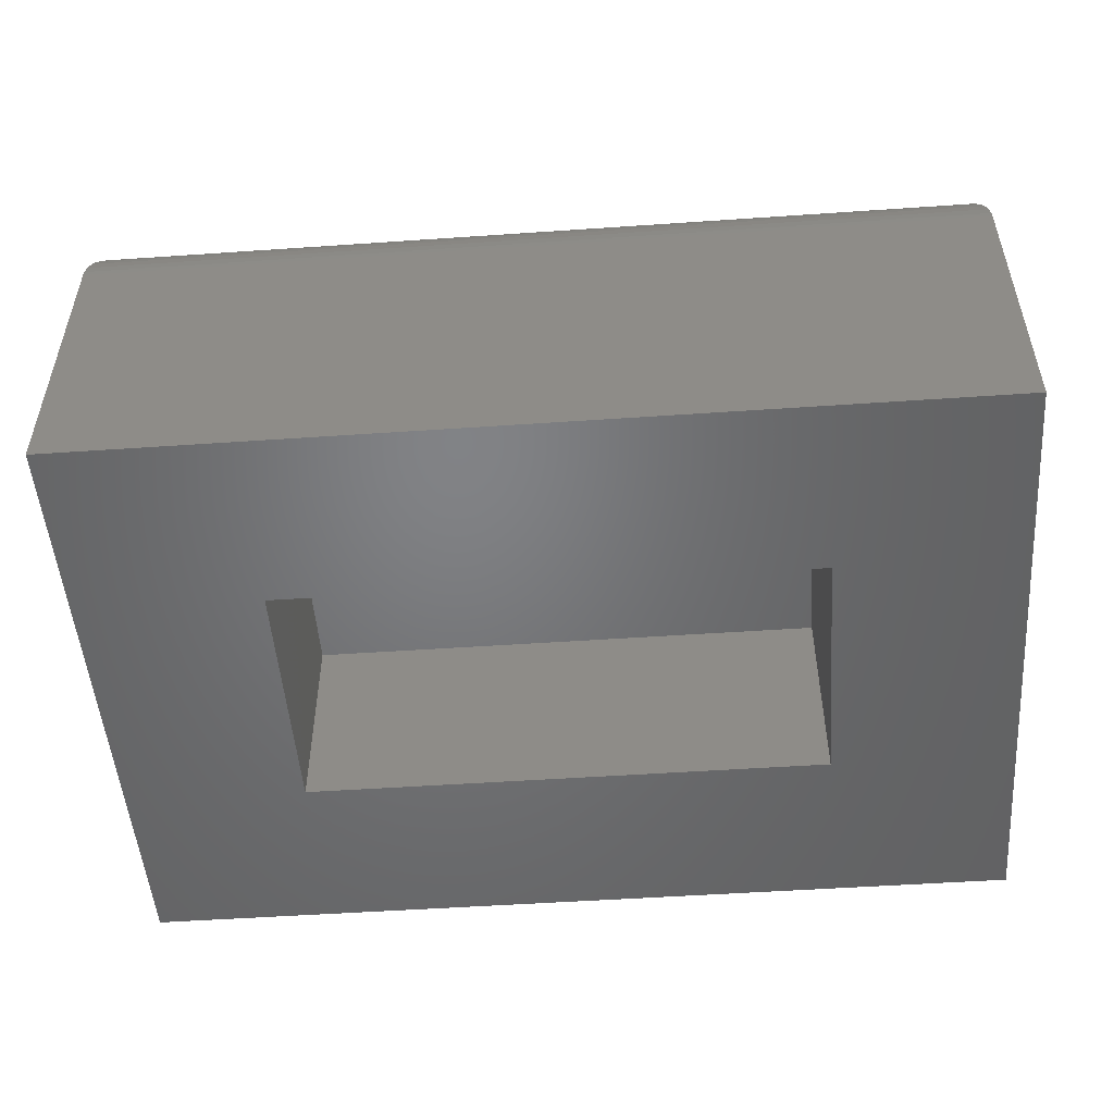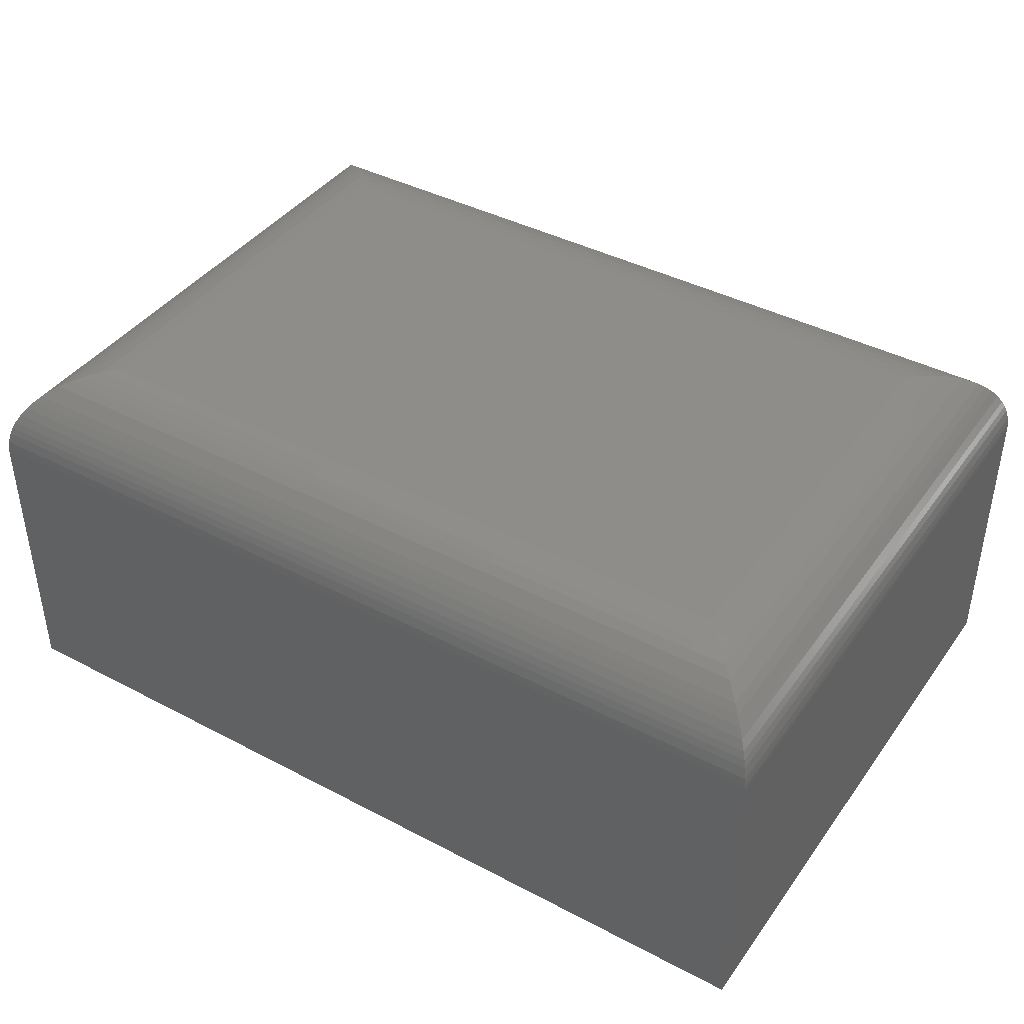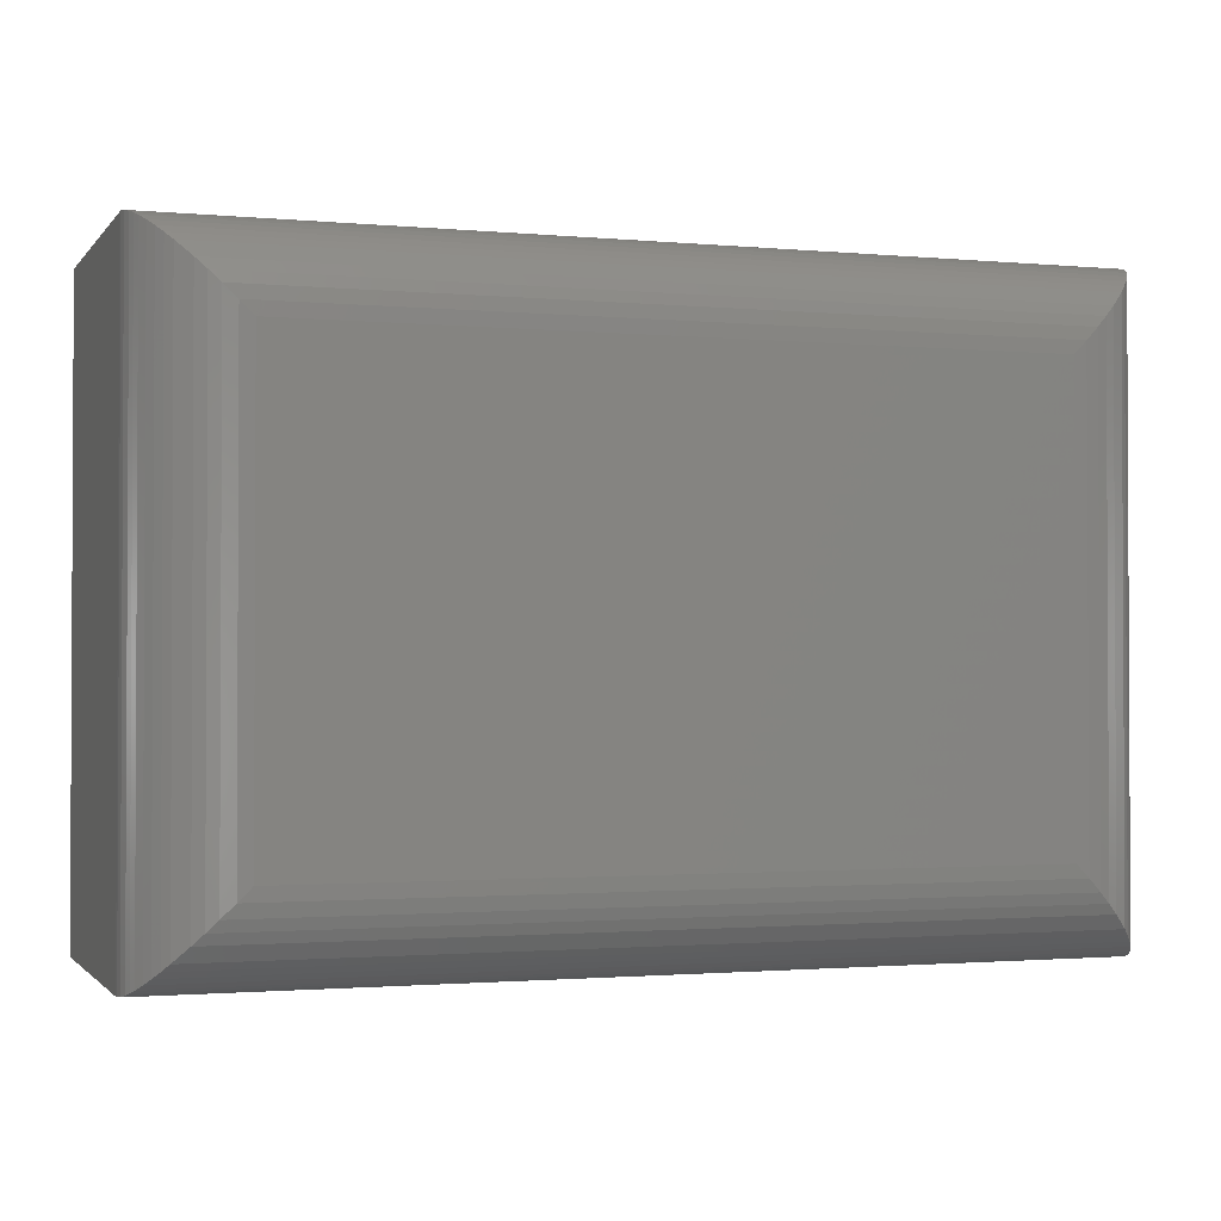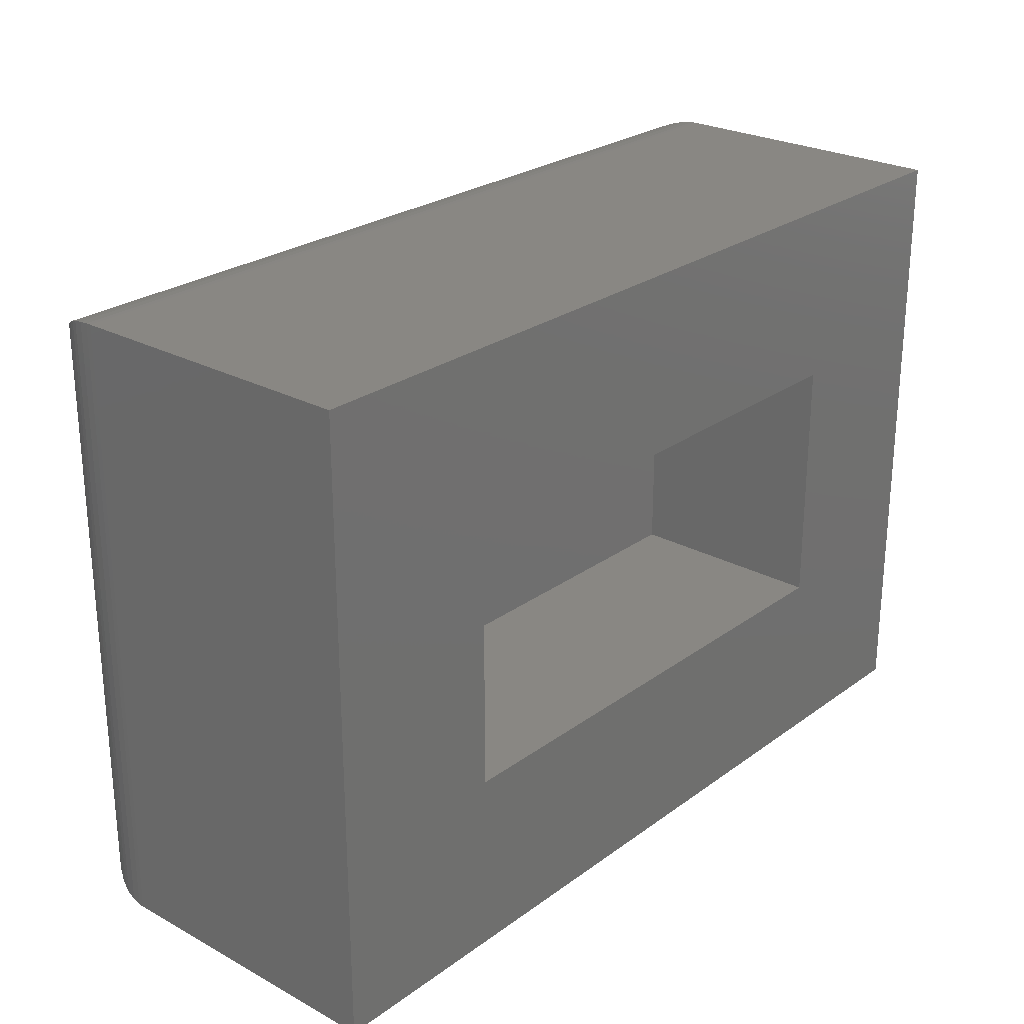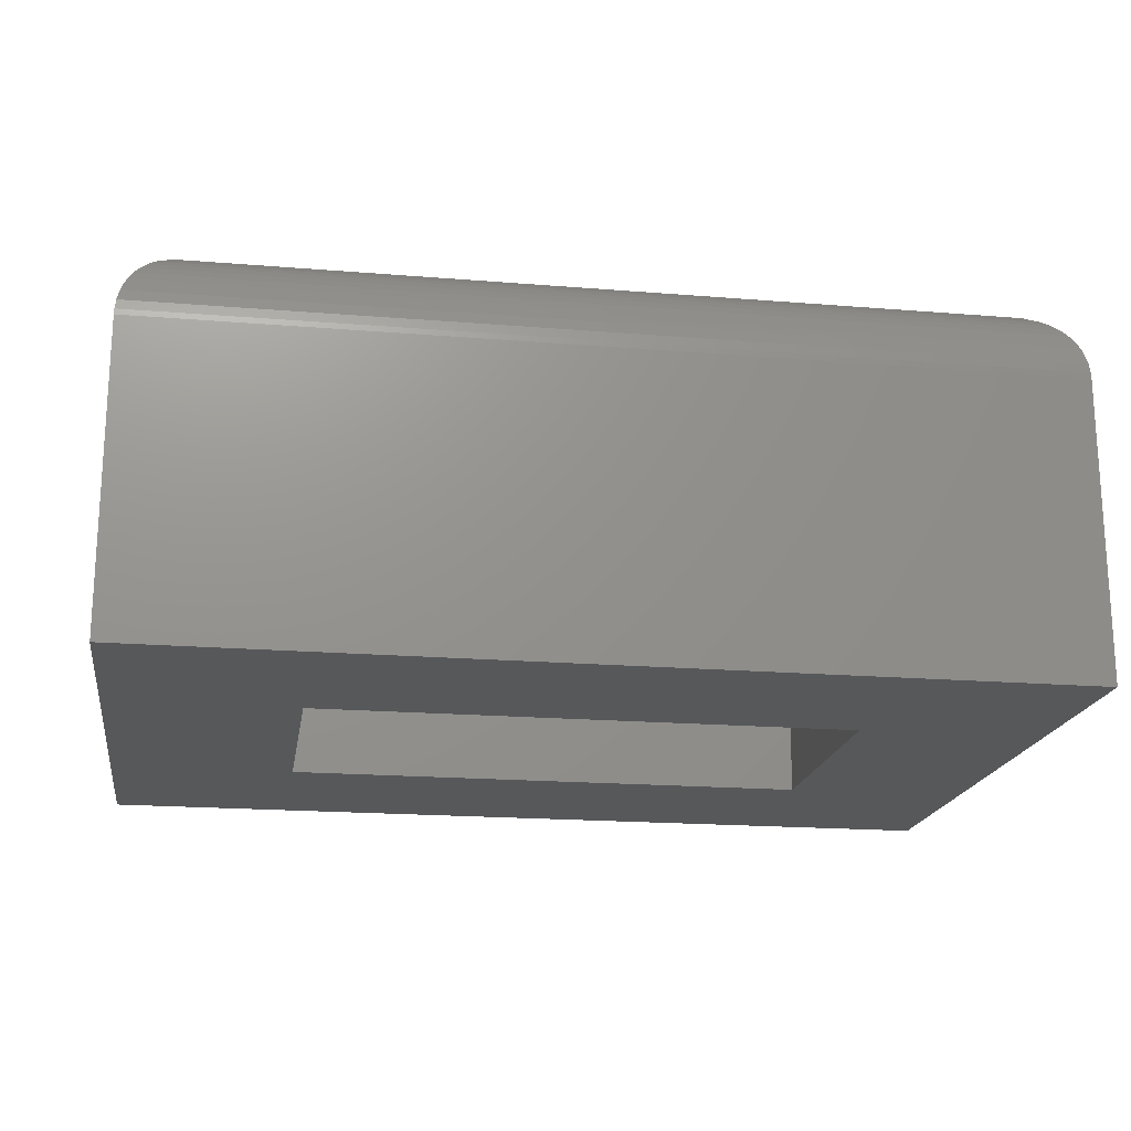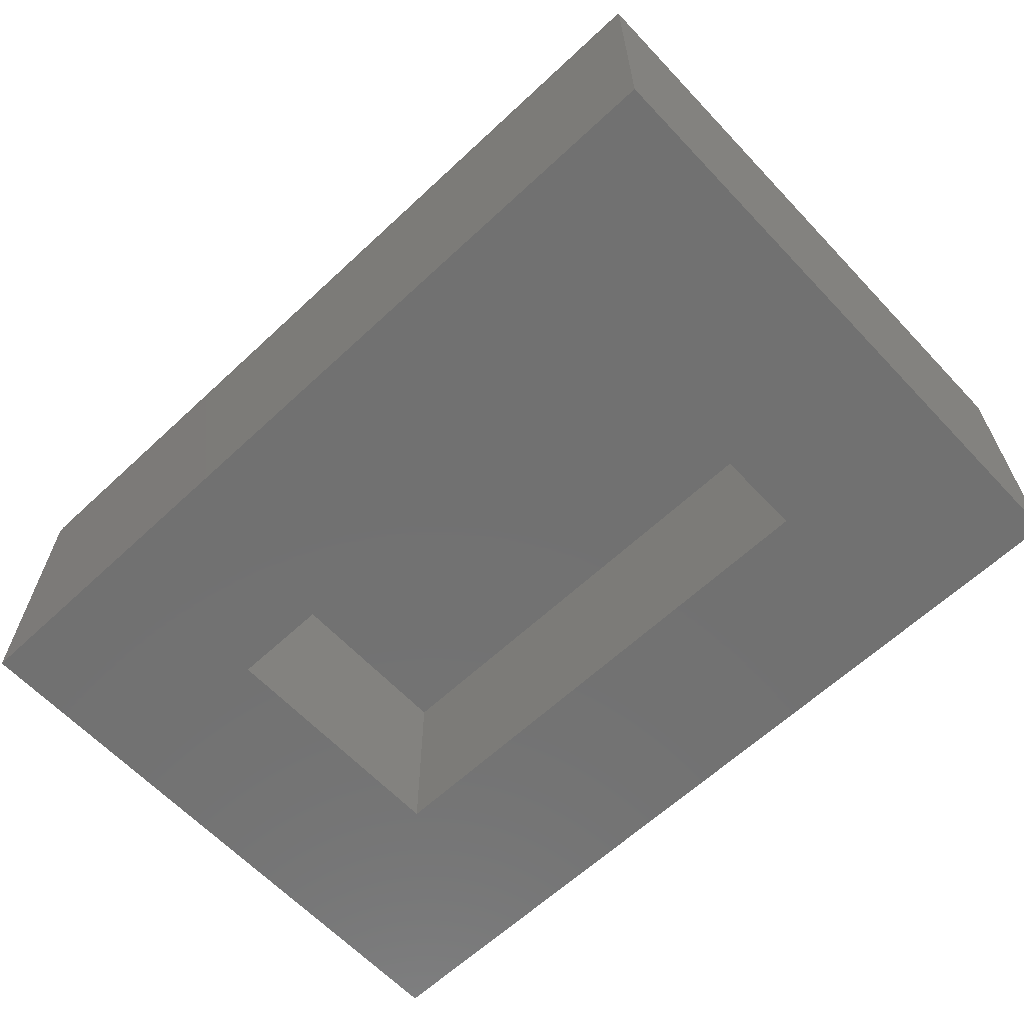
<metadata>
{"format":"stl","ext":"stl","renderer":"f3d","projection":"perspective","resolution":1024,"background":"white","views":[{"elev":-50.7,"azim":4.3,"up":"+Y"},{"elev":41.0,"azim":32.6,"up":"+Y"},{"elev":-1.5,"azim":161.1,"up":"+Z"},{"elev":25.4,"azim":-49.1,"up":"+Z"},{"elev":-18.8,"azim":171.1,"up":"+Y"},{"elev":-63.2,"azim":43.3,"up":"+Y"}]}
</metadata>
<code>
# stl→obj: 72 verts, 140 faces
v -0.1406 -0.2656 -3.731e-17
v -0.2656 -0.2656 0.125
v -0.75 -0.2656 0
v -0.625 -0.2656 0.125
v -0.75 -0.2656 0.4234
v -0.625 -0.2656 0.2984
v -0.1406 -0.2656 0.4234
v -0.2656 -0.2656 0.2984
v -0.625 -0.125 0.125
v -0.2656 -0.125 0.125
v -0.625 -0.125 0.2984
v -0.2656 -0.125 0.2984
v -0.6875 6.939e-18 0.0625
v -0.6875 6.939e-18 0.3609
v -0.2031 6.072e-17 0.0625
v -0.2031 6.072e-17 0.3609
v -0.75 -0.0625 0.4234
v -0.75 -0.0625 -8.498e-34
v -0.1406 -0.0625 0.4234
v -0.1406 -0.0625 -3.731e-17
v -0.1943 -0.0006275 0.05367
v -0.6963 -0.0006275 0.05367
v -0.1857 -0.002478 0.04508
v -0.7049 -0.002478 0.04507
v -0.1787 -0.004986 0.03804
v -0.712 -0.004986 0.03803
v -0.1718 -0.008416 0.03118
v -0.7284 -0.01521 0.02163
v -0.1623 -0.01521 0.02163
v -0.1578 -0.01943 0.01721
v -0.7328 -0.01943 0.0172
v -0.1537 -0.02422 0.0131
v -0.7369 -0.02422 0.0131
v -0.15 -0.02957 0.00938
v -0.7406 -0.02957 0.00938
v -0.1468 -0.03548 0.00614
v -0.7439 -0.03548 0.00614
v -0.1448 -0.04008 0.004161
v -0.7458 -0.04008 0.004161
v -0.1431 -0.04493 0.002521
v -0.7475 -0.04493 0.002521
v -0.1415 -0.05226 0.0008452
v -0.7188 -0.008416 0.03117
v -0.1407 -0.05862 0.0001204
v -0.7499 -0.05862 0.0001204
v -0.7492 -0.05226 0.0008452
v -0.6963 -0.0006275 0.3697
v -0.7049 -0.002478 0.3783
v -0.712 -0.004986 0.3853
v -0.7284 -0.01521 0.4017
v -0.7328 -0.01943 0.4061
v -0.7369 -0.02422 0.4103
v -0.7406 -0.02957 0.414
v -0.7439 -0.03548 0.4172
v -0.7458 -0.04008 0.4192
v -0.7475 -0.04493 0.4208
v -0.7188 -0.008416 0.3922
v -0.7499 -0.05862 0.4232
v -0.7492 -0.05226 0.4225
v -0.1943 -0.0006275 0.3697
v -0.1857 -0.002478 0.3783
v -0.1787 -0.004986 0.3853
v -0.1623 -0.01521 0.4017
v -0.1578 -0.01943 0.4062
v -0.1537 -0.02422 0.4103
v -0.15 -0.02957 0.414
v -0.1468 -0.03548 0.4172
v -0.1448 -0.04008 0.4192
v -0.1431 -0.04493 0.4208
v -0.1718 -0.008416 0.3922
v -0.1407 -0.05862 0.4232
v -0.1415 -0.05226 0.4225
f 1 2 3
f 3 2 4
f 3 4 5
f 5 4 6
f 5 6 7
f 7 6 8
f 7 8 1
f 1 8 2
f 4 2 9
f 9 2 10
f 11 6 9
f 9 6 4
f 8 6 12
f 12 6 11
f 10 2 12
f 12 2 8
f 11 9 12
f 12 9 10
f 13 14 15
f 15 14 16
f 5 17 3
f 3 17 18
f 7 19 5
f 5 19 17
f 1 20 7
f 7 20 19
f 3 18 1
f 1 18 20
f 13 21 22
f 13 15 21
f 22 21 23
f 22 23 24
f 24 23 25
f 24 25 26
f 26 25 27
f 28 29 30
f 28 30 31
f 31 30 32
f 31 32 33
f 33 32 34
f 33 34 35
f 35 34 36
f 35 36 37
f 37 36 38
f 37 38 39
f 39 38 40
f 39 40 41
f 41 40 42
f 29 28 27
f 27 28 43
f 27 43 26
f 20 18 44
f 44 18 45
f 44 45 42
f 42 45 46
f 42 46 41
f 14 22 47
f 14 13 22
f 47 22 24
f 47 24 48
f 48 24 26
f 48 26 49
f 49 26 43
f 50 28 31
f 50 31 51
f 51 31 33
f 51 33 52
f 52 33 35
f 52 35 53
f 53 35 37
f 53 37 54
f 54 37 39
f 54 39 55
f 55 39 41
f 55 41 56
f 56 41 46
f 28 50 43
f 43 50 57
f 43 57 49
f 18 17 45
f 45 17 58
f 45 58 46
f 46 58 59
f 46 59 56
f 16 47 60
f 16 14 47
f 60 47 48
f 60 48 61
f 61 48 49
f 61 49 62
f 62 49 57
f 63 50 51
f 63 51 64
f 64 51 52
f 64 52 65
f 65 52 53
f 65 53 66
f 66 53 54
f 66 54 67
f 67 54 55
f 67 55 68
f 68 55 56
f 68 56 69
f 69 56 59
f 50 63 57
f 57 63 70
f 57 70 62
f 17 19 58
f 58 19 71
f 58 71 59
f 59 71 72
f 59 72 69
f 15 60 21
f 15 16 60
f 21 60 61
f 21 61 23
f 23 61 62
f 23 62 25
f 25 62 70
f 29 63 64
f 29 64 30
f 30 64 65
f 30 65 32
f 32 65 66
f 32 66 34
f 34 66 67
f 34 67 36
f 36 67 68
f 36 68 38
f 38 68 69
f 38 69 40
f 40 69 72
f 63 29 70
f 70 29 27
f 70 27 25
f 19 20 71
f 71 20 44
f 71 44 72
f 72 44 42
f 72 42 40

</code>
